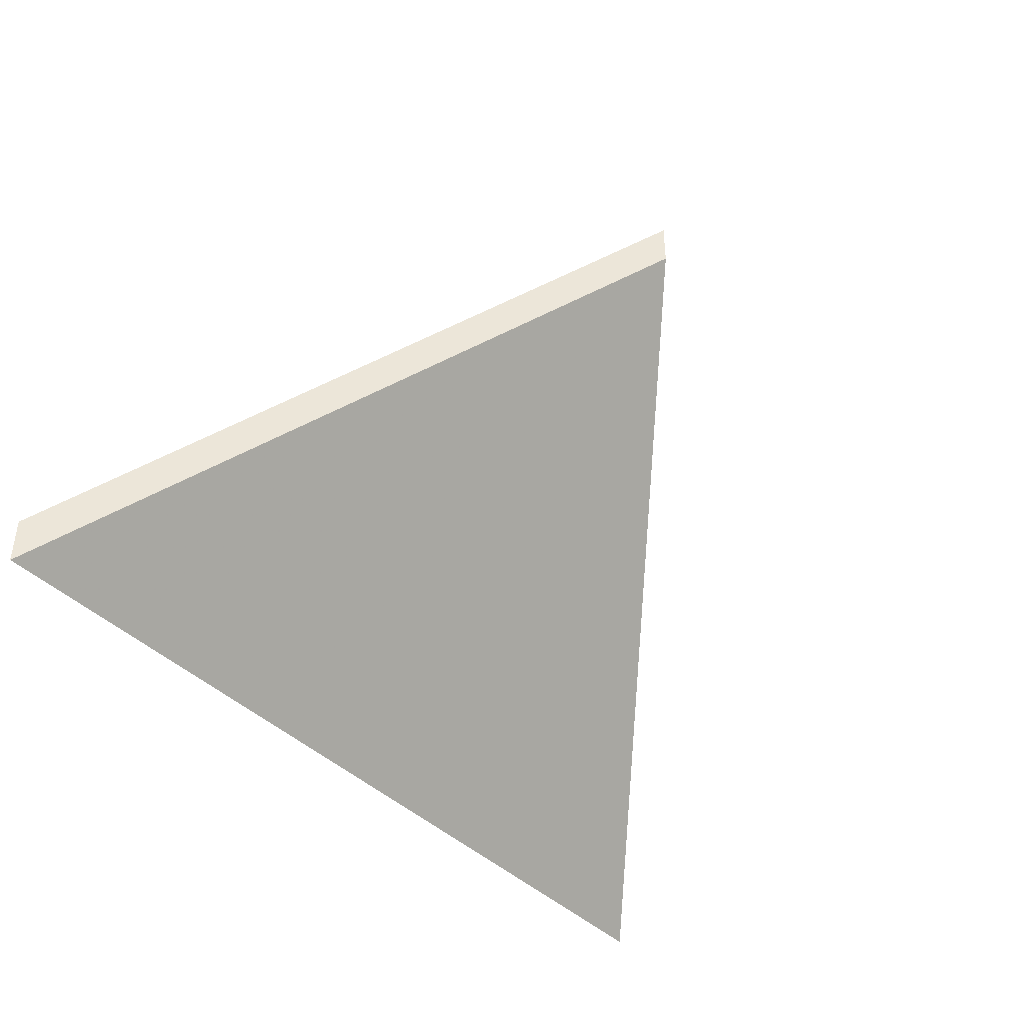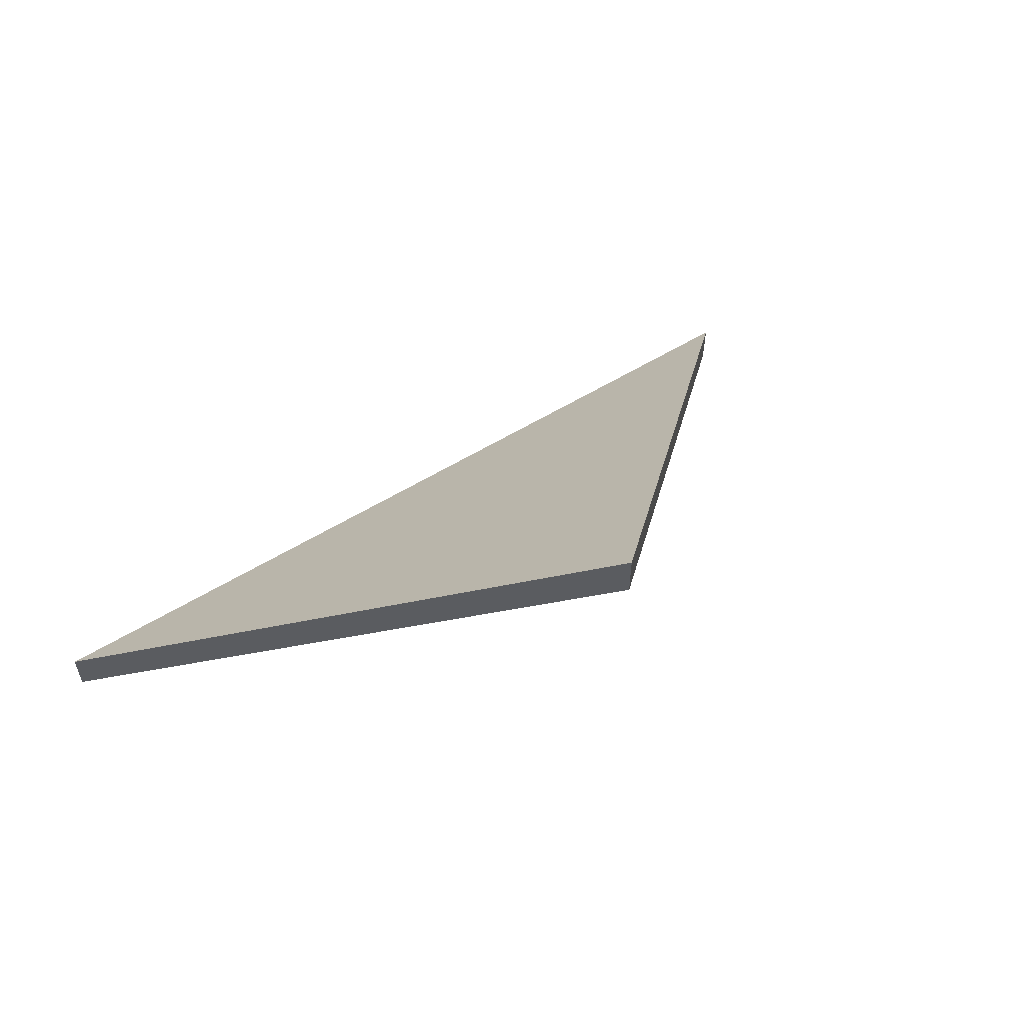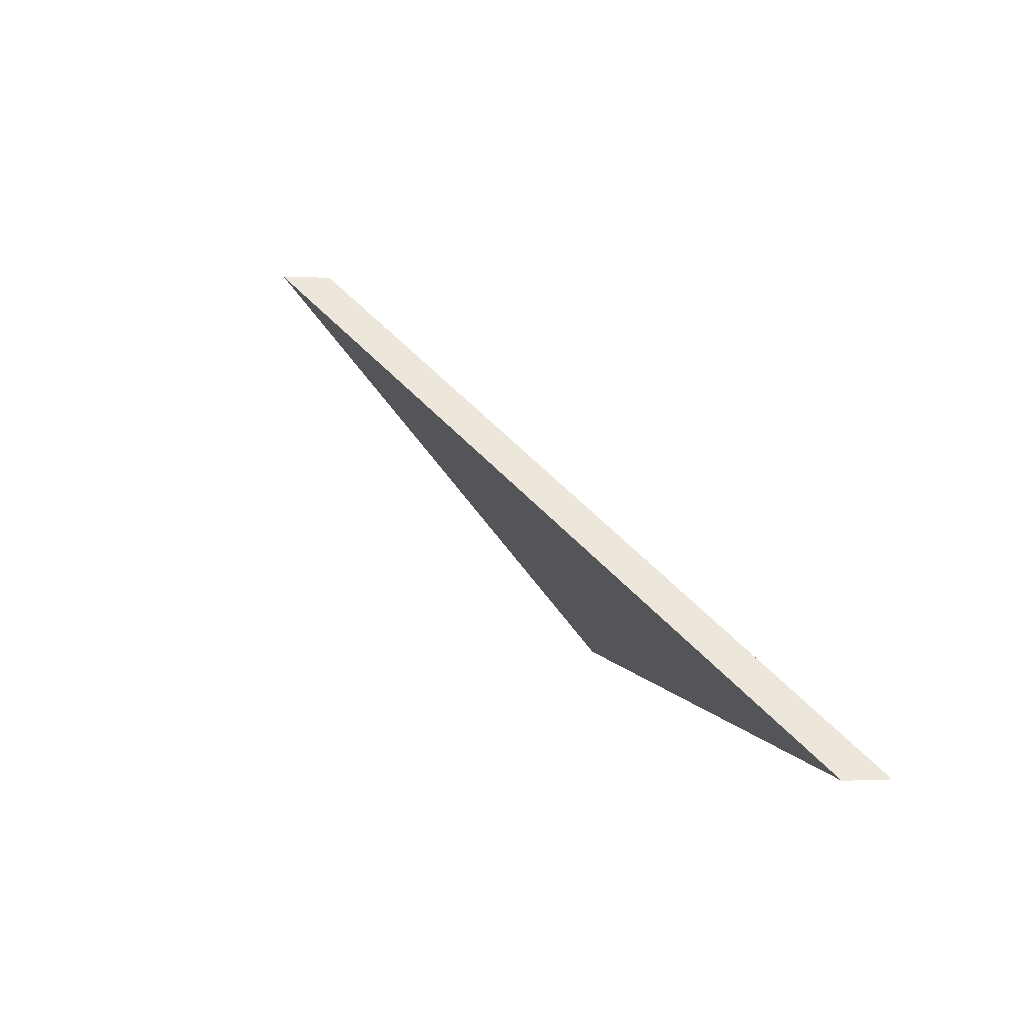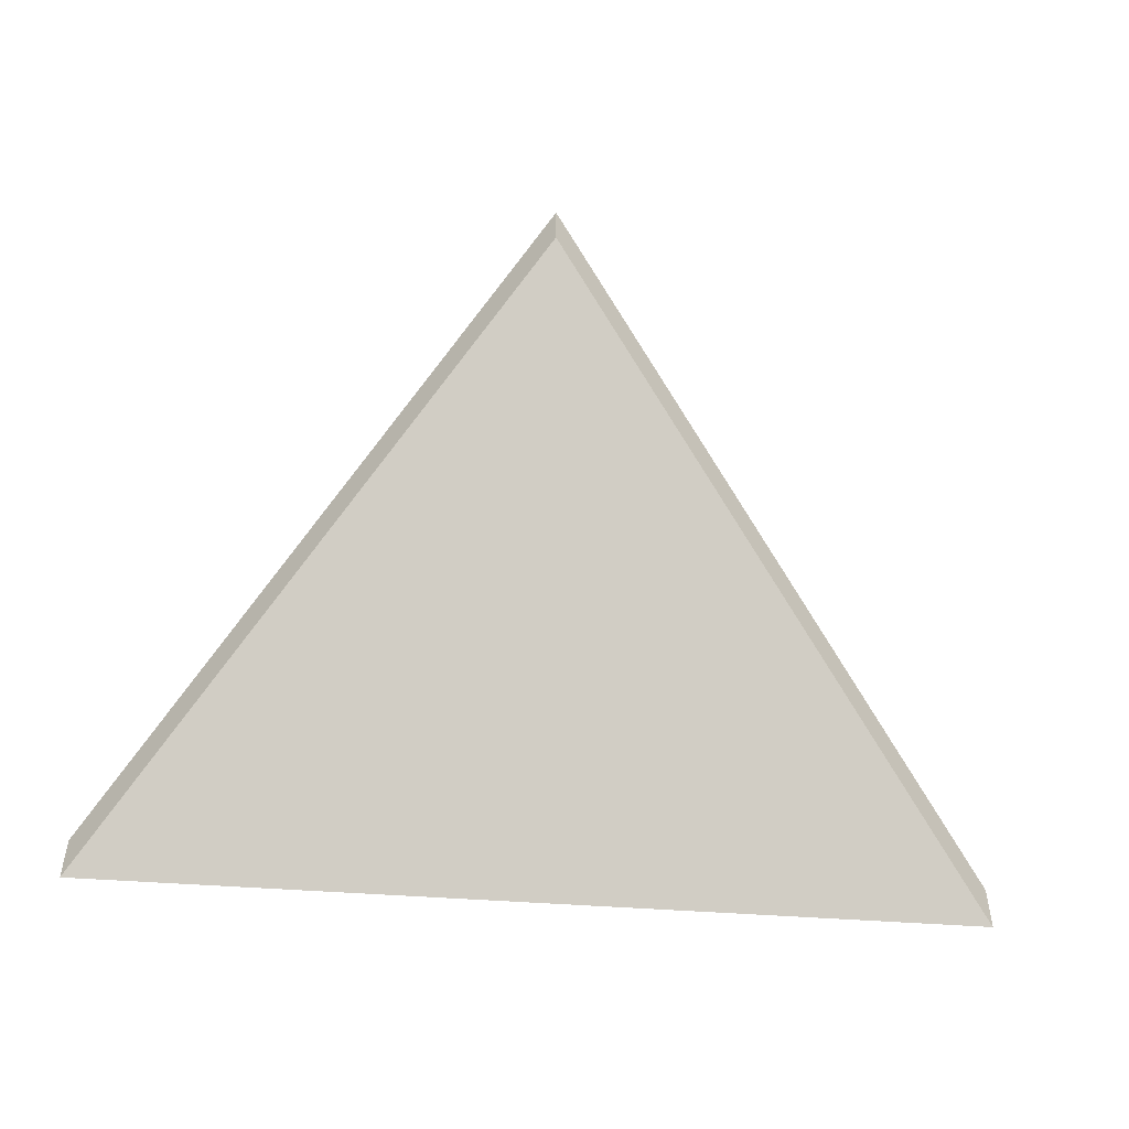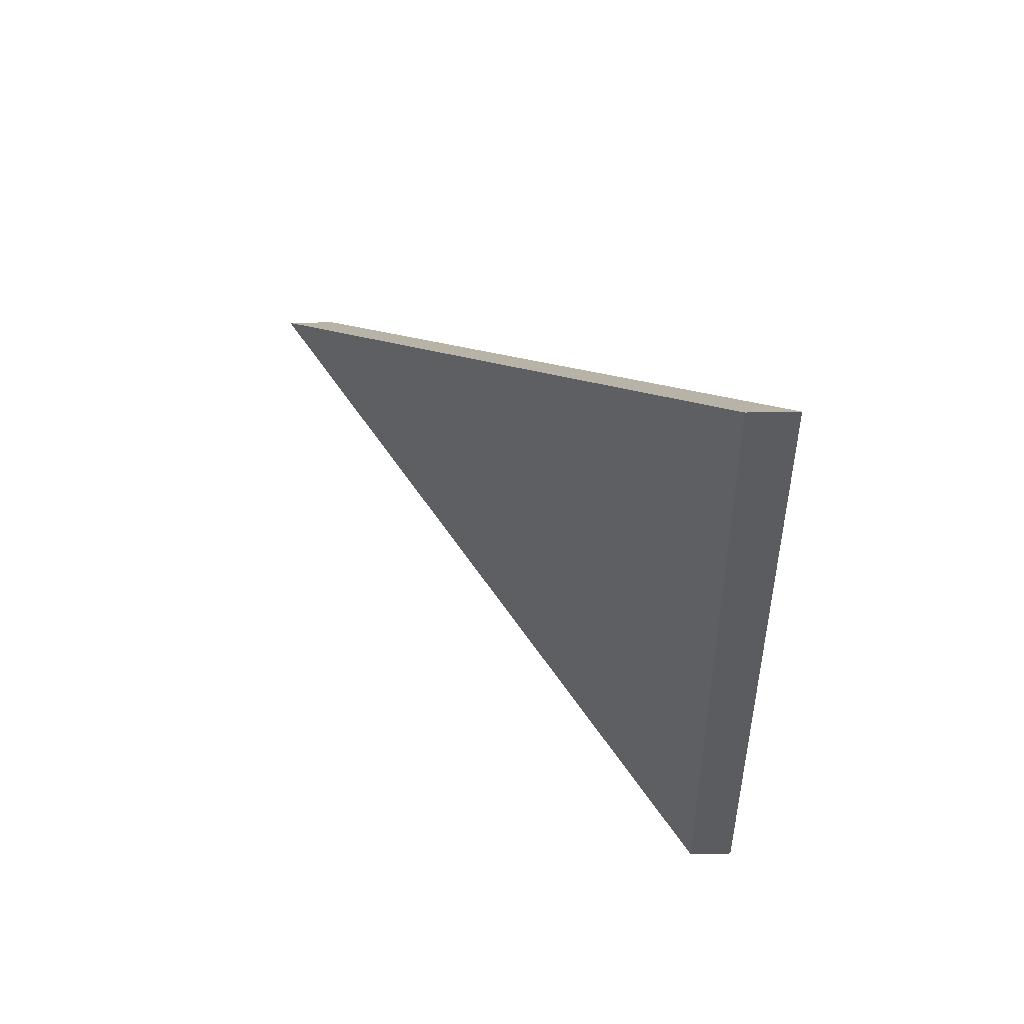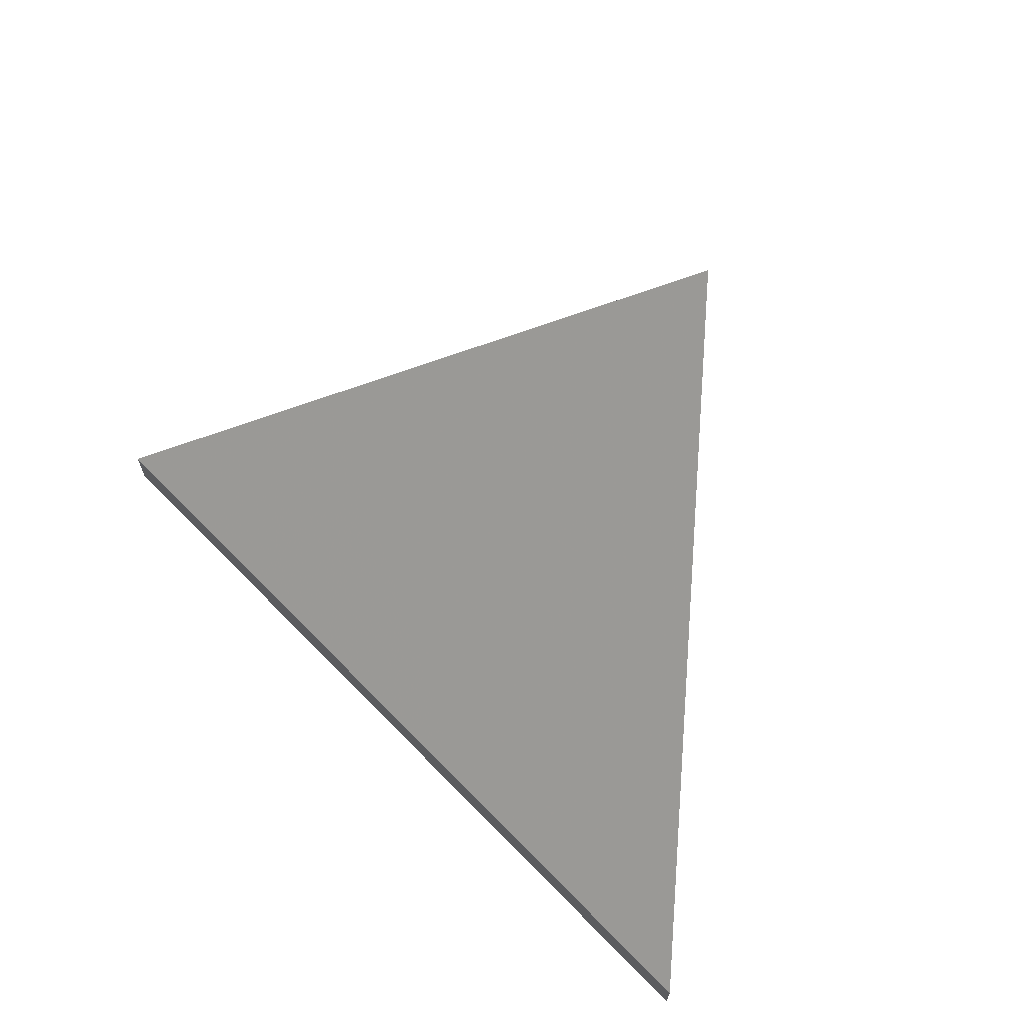
<metadata>
{"format":"obj","ext":"obj","renderer":"f3d","projection":"perspective","resolution":1024,"background":"white","views":[{"elev":-43.0,"azim":-52.8,"up":"+Y"},{"elev":56.6,"azim":-36.8,"up":"+Y"},{"elev":-0.6,"azim":-102.2,"up":"+Z"},{"elev":-51.0,"azim":-8.6,"up":"+Y"},{"elev":-37.9,"azim":-88.7,"up":"+Z"},{"elev":66.2,"azim":-138.4,"up":"+Y"}]}
</metadata>
<code>
v -5.959 0.1504 -4.557
v -6.008 0.1504 -4.561
v -5.986 0.1755 -4.534
v -5.959 0.1478 -4.557
v -5.986 0.1729 -4.534
v -6.008 0.1478 -4.561
v -5.986 0.1729 -4.534
v -5.959 0.1478 -4.557
v -5.959 0.1504 -4.557
v -5.986 0.1755 -4.534
v -6.008 0.1478 -4.561
v -5.986 0.1729 -4.534
v -5.986 0.1755 -4.534
v -6.008 0.1504 -4.561
v -5.959 0.1478 -4.557
v -6.008 0.1478 -4.561
v -6.008 0.1504 -4.561
v -5.959 0.1504 -4.557
f 1 2 3
f 4 5 6
f 7 8 9
f 7 9 10
f 11 12 13
f 11 13 14
f 15 16 17
f 15 17 18

</code>
